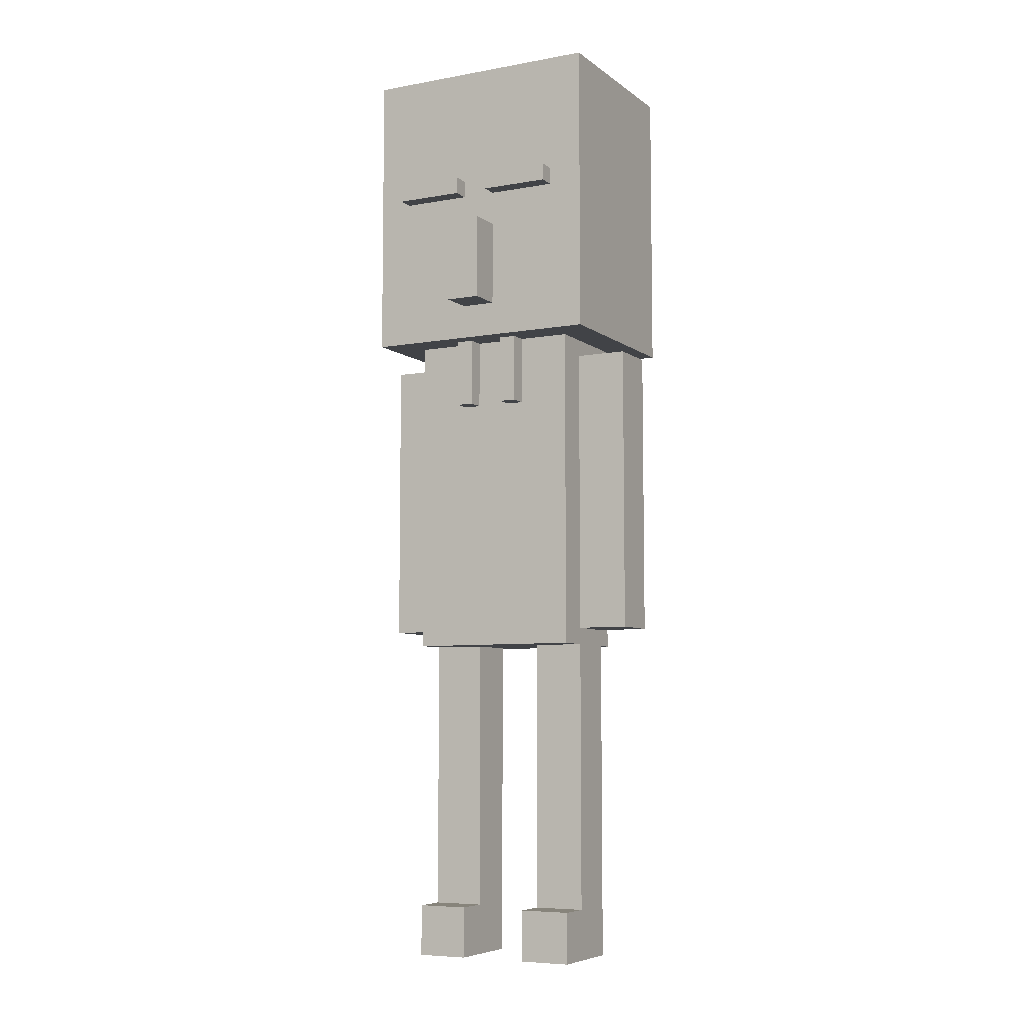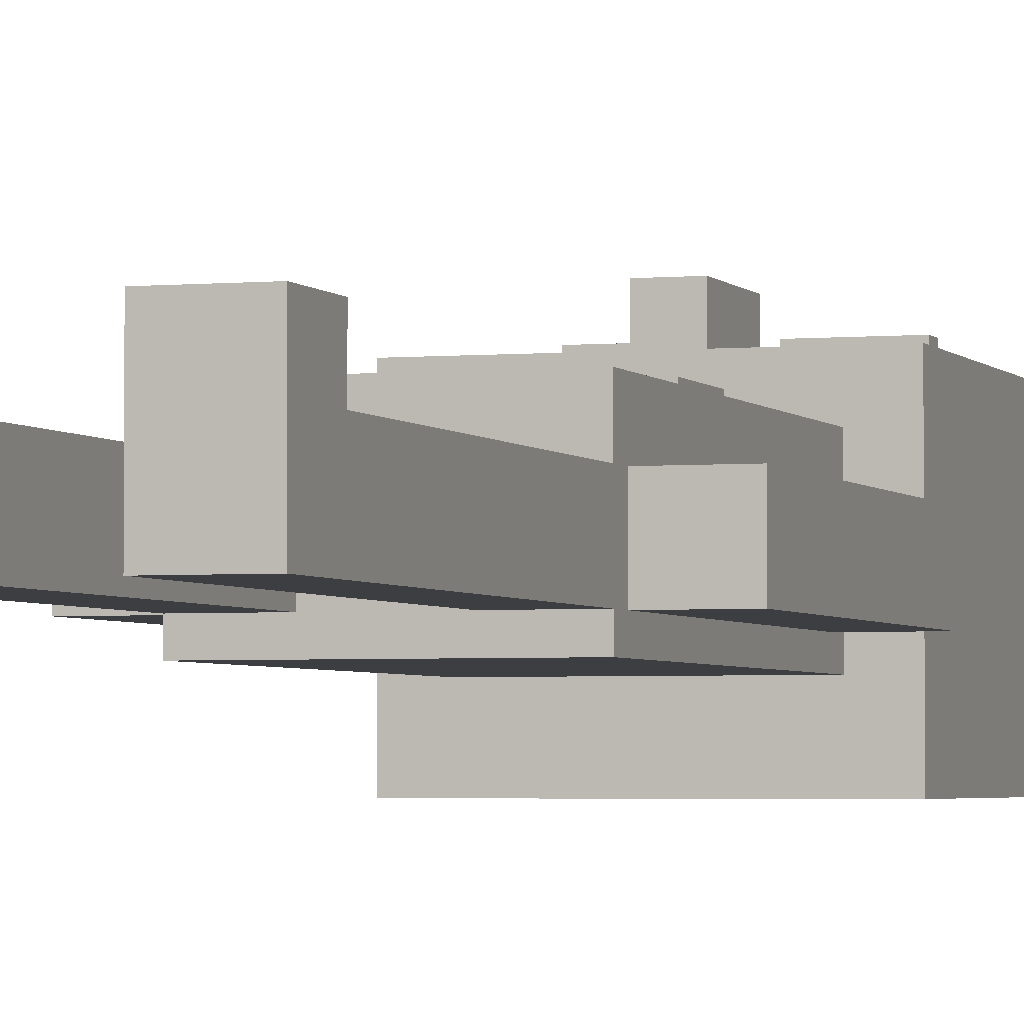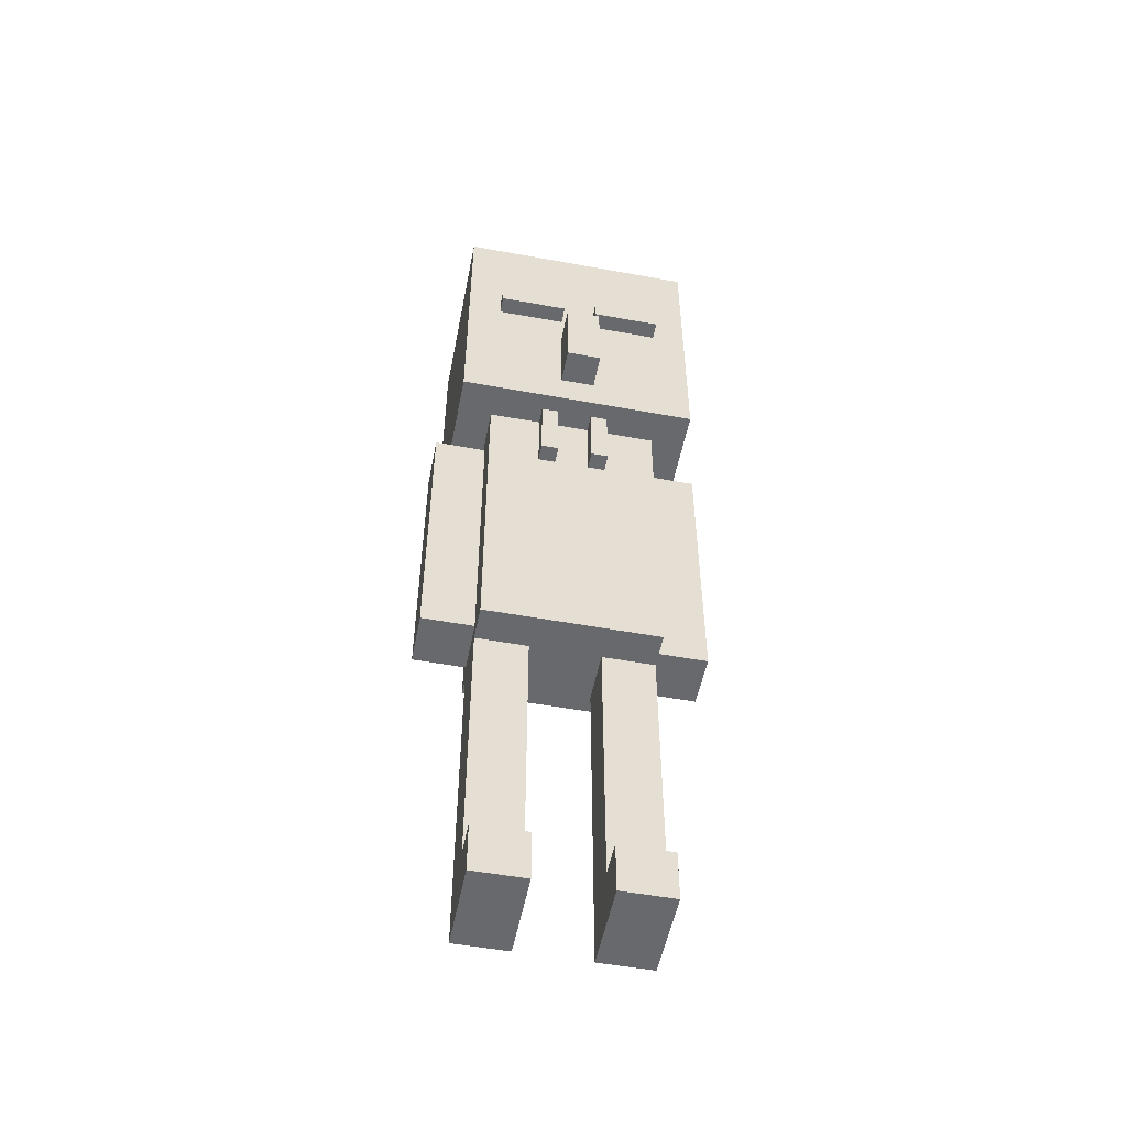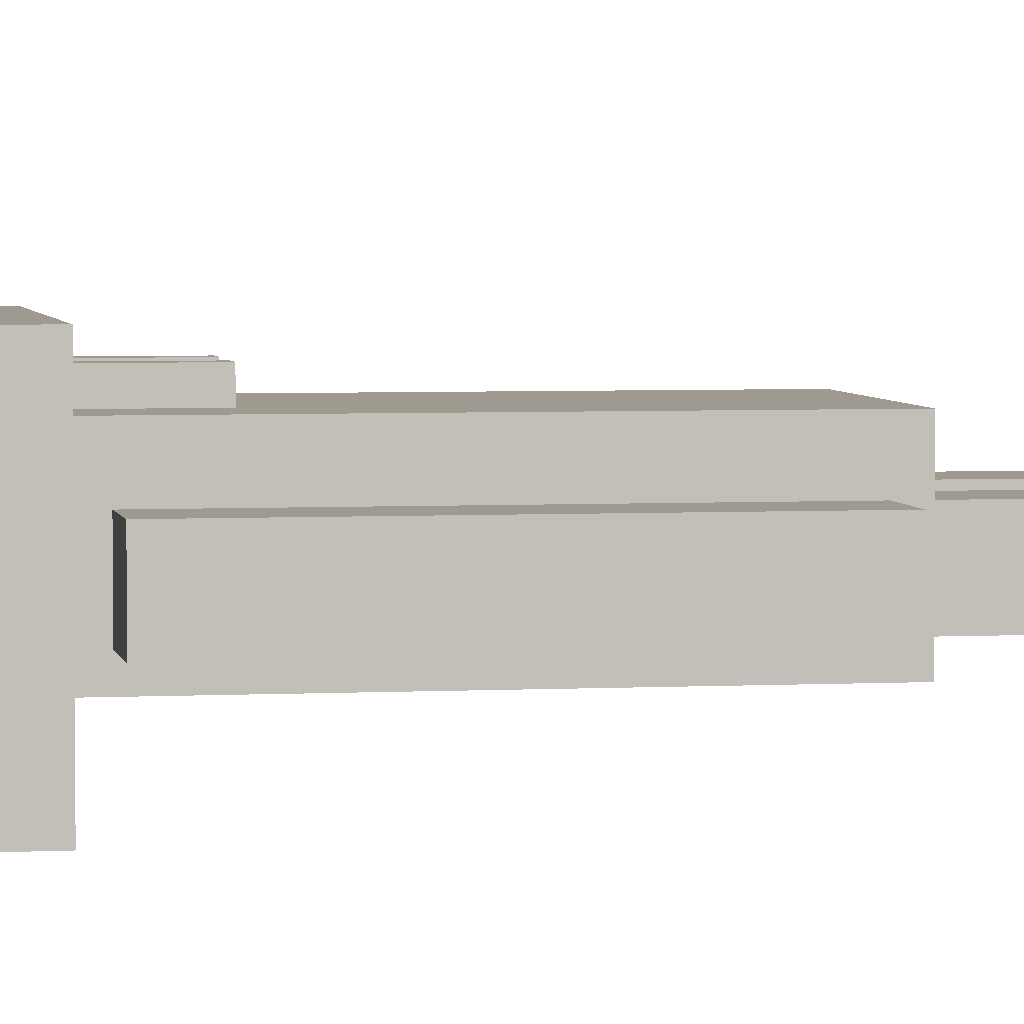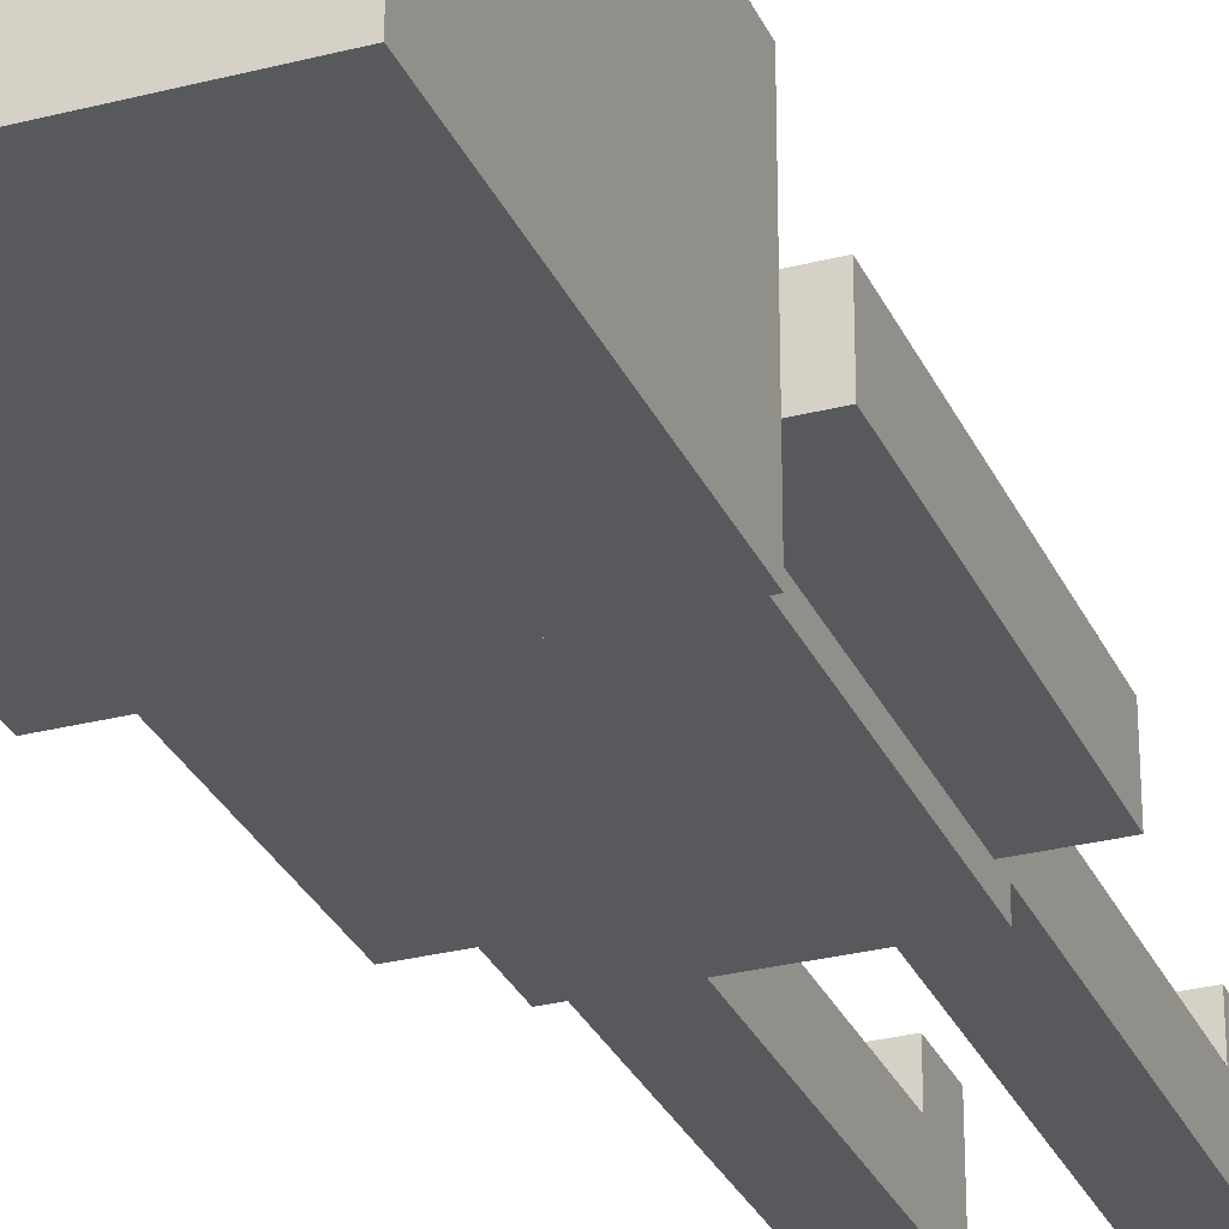
<metadata>
{"format":"obj","ext":"obj","renderer":"f3d","projection":"perspective","resolution":1024,"background":"white","views":[{"elev":-6.9,"azim":27.7,"up":"+Y"},{"elev":-3.0,"azim":18.2,"up":"+Z"},{"elev":-52.7,"azim":-11.1,"up":"+Y"},{"elev":3.9,"azim":-100.0,"up":"+Z"},{"elev":-29.3,"azim":-159.1,"up":"+Z"}]}
</metadata>
<code>
o
v 4.3 4 -5.3
v 4.3 4 -5.6
v 4.3 4.3 -5.3
v 4.3 4.3 -5.6
v 4.3 4.5 -5.3
v 4.3 4.5 -5.6
v 4.3 5.7 -5.3
v 4.3 5.7 -5.6
v 4.4 5.8 -4.9
v 4.4 5.8 -6
v 4.4 7.5 -4.9
v 4.4 7.5 -6
v 4.6 2 -5.1
v 4.6 2 -5.6
v 4.6 2.3 -5.1
v 4.6 2.3 -5.3
v 4.6 2.3 -5.6
v 4.6 3.9 -5.1
v 4.6 3.9 -5.3
v 4.6 3.9 -5.6
v 4.6 3.9 -5.7
v 4.6 4 -5.3
v 4.6 4 -5.6
v 4.6 4.1 -5.1
v 4.6 4.1 -5.3
v 4.6 4.1 -5.6
v 4.6 4.1 -5.7
v 4.6 4.3 -5.3
v 4.6 4.3 -5.6
v 4.6 4.5 -5.3
v 4.6 4.5 -5.6
v 4.6 5.7 -5.3
v 4.6 5.7 -5.6
v 4.6 5.8 -5.1
v 4.6 5.8 -5.7
v 4.6 6.7 -4.8
v 4.6 6.7 -4.9
v 4.6 6.8 -4.8
v 4.6 6.8 -4.9
v 4.9 5.4 -5
v 4.9 5.4 -5.1
v 4.9 5.5 -5
v 4.9 5.5 -5.1
v 4.9 5.8 -5
v 4.9 5.8 -5.1
v 5 6 -4.7
v 5 6 -4.9
v 5 6.5 -4.7
v 5 6.5 -4.9
v 5.2 5.4 -5
v 5.2 5.4 -5.1
v 5.2 5.5 -5
v 5.2 5.5 -5.1
v 5.2 5.8 -5
v 5.2 5.8 -5.1
v 5.2 6.7 -4.8
v 5.2 6.7 -4.9
v 5.2 6.8 -4.8
v 5.2 6.8 -4.9
v 5.3 2 -5.1
v 5.3 2 -5.6
v 5.3 2.3 -5.1
v 5.3 2.3 -5.3
v 5.3 2.3 -5.6
v 5.3 3.9 -5.3
v 5.3 3.9 -5.6
v 4.9 2 -5.1
v 4.9 2 -5.6
v 4.9 2.3 -5.1
v 4.9 2.3 -5.3
v 4.9 2.3 -5.6
v 4.9 3.9 -5.3
v 4.9 3.9 -5.6
v 5 5.4 -5
v 5 5.4 -5.1
v 5 5.5 -5
v 5 5.5 -5.1
v 5 5.8 -5
v 5 5.8 -5.1
v 5 6.7 -4.8
v 5 6.7 -4.9
v 5 6.8 -4.8
v 5 6.8 -4.9
v 5.2 6 -4.7
v 5.2 6 -4.9
v 5.2 6.5 -4.7
v 5.2 6.5 -4.9
v 5.3 5.4 -5
v 5.3 5.4 -5.1
v 5.3 5.5 -5
v 5.3 5.5 -5.1
v 5.3 5.8 -5
v 5.3 5.8 -5.1
v 5.6 2 -5.1
v 5.6 2 -5.6
v 5.6 2.3 -5.1
v 5.6 2.3 -5.3
v 5.6 2.3 -5.6
v 5.6 3.9 -5.1
v 5.6 3.9 -5.3
v 5.6 3.9 -5.6
v 5.6 3.9 -5.7
v 5.6 4 -5.3
v 5.6 4 -5.6
v 5.6 4.1 -5.1
v 5.6 4.1 -5.3
v 5.6 4.1 -5.6
v 5.6 4.1 -5.7
v 5.6 4.3 -5.3
v 5.6 4.3 -5.6
v 5.6 4.5 -5.3
v 5.6 4.5 -5.6
v 5.6 5.7 -5.3
v 5.6 5.7 -5.6
v 5.6 5.8 -5.1
v 5.6 5.8 -5.7
v 5.6 6.7 -4.8
v 5.6 6.7 -4.9
v 5.6 6.8 -4.8
v 5.6 6.8 -4.9
v 5.8 5.8 -4.9
v 5.8 5.8 -6
v 5.8 7.5 -4.9
v 5.8 7.5 -6
v 5.9 4 -5.3
v 5.9 4 -5.6
v 5.9 4.3 -5.3
v 5.9 4.3 -5.6
v 5.9 4.5 -5.3
v 5.9 4.5 -5.6
v 5.9 5.7 -5.3
v 5.9 5.7 -5.6
v 5 6 -4.7
v 5 6.5 -4.7
v 5.2 6 -4.7
v 5.2 6.5 -4.7
v 4.6 6.7 -4.8
v 4.6 6.8 -4.8
v 5 6.7 -4.8
v 5 6.8 -4.8
v 5.2 6.7 -4.8
v 5.2 6.8 -4.8
v 5.6 6.7 -4.8
v 5.6 6.8 -4.8
v 4.4 5.8 -4.9
v 4.4 7.5 -4.9
v 4.5 6 -4.9
v 4.5 7 -4.9
v 4.5 7.1 -4.9
v 4.6 5.9 -4.9
v 4.6 6 -4.9
v 4.6 6.7 -4.9
v 4.6 6.8 -4.9
v 4.6 7.1 -4.9
v 4.6 7.2 -4.9
v 4.7 6.4 -4.9
v 4.7 6.6 -4.9
v 4.8 6.4 -4.9
v 4.8 6.6 -4.9
v 4.9 6.4 -4.9
v 4.9 6.6 -4.9
v 5 6 -4.9
v 5 6.5 -4.9
v 5 6.7 -4.9
v 5 6.8 -4.9
v 5.2 6 -4.9
v 5.2 6.5 -4.9
v 5.2 6.7 -4.9
v 5.2 6.8 -4.9
v 5.3 6.4 -4.9
v 5.3 6.6 -4.9
v 5.4 6.4 -4.9
v 5.4 6.6 -4.9
v 5.5 6.4 -4.9
v 5.5 6.6 -4.9
v 5.6 5.9 -4.9
v 5.6 6 -4.9
v 5.6 6.7 -4.9
v 5.6 6.8 -4.9
v 5.6 7.1 -4.9
v 5.6 7.2 -4.9
v 5.7 6 -4.9
v 5.7 7 -4.9
v 5.7 7.1 -4.9
v 5.8 5.8 -4.9
v 5.8 7.5 -4.9
v 4.9 5.4 -5
v 4.9 5.5 -5
v 4.9 5.8 -5
v 5 5.4 -5
v 5 5.5 -5
v 5 5.8 -5
v 5.2 5.4 -5
v 5.2 5.5 -5
v 5.2 5.8 -5
v 5.3 5.4 -5
v 5.3 5.5 -5
v 5.3 5.8 -5
v 4.6 2 -5.1
v 4.6 2.3 -5.1
v 4.6 3.9 -5.1
v 4.6 4.1 -5.1
v 4.6 5.8 -5.1
v 4.9 2 -5.1
v 4.9 2.3 -5.1
v 4.9 5.4 -5.1
v 4.9 5.5 -5.1
v 4.9 5.8 -5.1
v 5 5.4 -5.1
v 5 5.5 -5.1
v 5 5.8 -5.1
v 5.2 5.4 -5.1
v 5.2 5.5 -5.1
v 5.2 5.8 -5.1
v 5.3 2 -5.1
v 5.3 2.3 -5.1
v 5.3 5.4 -5.1
v 5.3 5.5 -5.1
v 5.3 5.8 -5.1
v 5.6 2 -5.1
v 5.6 2.3 -5.1
v 5.6 3.9 -5.1
v 5.6 4.1 -5.1
v 5.6 5.8 -5.1
v 4.3 4 -5.3
v 4.3 4.3 -5.3
v 4.3 4.5 -5.3
v 4.3 5.7 -5.3
v 4.6 2.3 -5.3
v 4.6 3.9 -5.3
v 4.6 4 -5.3
v 4.6 4.1 -5.3
v 4.6 4.3 -5.3
v 4.6 4.5 -5.3
v 4.6 5.7 -5.3
v 4.9 2.3 -5.3
v 4.9 3.9 -5.3
v 5.3 2.3 -5.3
v 5.3 3.9 -5.3
v 5.6 2.3 -5.3
v 5.6 3.9 -5.3
v 5.6 4 -5.3
v 5.6 4.1 -5.3
v 5.6 4.3 -5.3
v 5.6 4.5 -5.3
v 5.6 5.7 -5.3
v 5.9 4 -5.3
v 5.9 4.3 -5.3
v 5.9 4.5 -5.3
v 5.9 5.7 -5.3
v 4.3 4 -5.6
v 4.3 4.3 -5.6
v 4.3 4.5 -5.6
v 4.3 5.7 -5.6
v 4.6 2 -5.6
v 4.6 2.3 -5.6
v 4.6 3.9 -5.6
v 4.6 4 -5.6
v 4.6 4.1 -5.6
v 4.6 4.3 -5.6
v 4.6 4.5 -5.6
v 4.6 5.7 -5.6
v 4.9 2 -5.6
v 4.9 2.3 -5.6
v 4.9 3.9 -5.6
v 5.3 2 -5.6
v 5.3 2.3 -5.6
v 5.3 3.9 -5.6
v 5.6 2 -5.6
v 5.6 2.3 -5.6
v 5.6 3.9 -5.6
v 5.6 4 -5.6
v 5.6 4.1 -5.6
v 5.6 4.3 -5.6
v 5.6 4.5 -5.6
v 5.6 5.7 -5.6
v 5.9 4 -5.6
v 5.9 4.3 -5.6
v 5.9 4.5 -5.6
v 5.9 5.7 -5.6
v 4.6 3.9 -5.7
v 4.6 4.1 -5.7
v 4.6 5.8 -5.7
v 5.6 3.9 -5.7
v 5.6 4.1 -5.7
v 5.6 5.8 -5.7
v 4.4 5.8 -6
v 4.4 7.5 -6
v 5.8 5.8 -6
v 5.8 7.5 -6
v 4.6 2 -5.1
v 4.9 2 -5.1
v 5.3 2 -5.1
v 5.6 2 -5.1
v 4.6 2 -5.6
v 4.9 2 -5.6
v 5.3 2 -5.6
v 5.6 2 -5.6
v 4.6 3.9 -5.1
v 5.6 3.9 -5.1
v 4.6 3.9 -5.3
v 4.9 3.9 -5.3
v 5.3 3.9 -5.3
v 5.6 3.9 -5.3
v 4.6 3.9 -5.6
v 4.9 3.9 -5.6
v 5.3 3.9 -5.6
v 5.6 3.9 -5.6
v 4.6 3.9 -5.7
v 5.6 3.9 -5.7
v 4.3 4 -5.3
v 4.6 4 -5.3
v 5.6 4 -5.3
v 5.9 4 -5.3
v 4.3 4 -5.6
v 4.6 4 -5.6
v 5.6 4 -5.6
v 5.9 4 -5.6
v 4.9 5.4 -5
v 5 5.4 -5
v 5.2 5.4 -5
v 5.3 5.4 -5
v 4.9 5.4 -5.1
v 5 5.4 -5.1
v 5.2 5.4 -5.1
v 5.3 5.4 -5.1
v 4.4 5.8 -4.9
v 5.8 5.8 -4.9
v 4.9 5.8 -5
v 5 5.8 -5
v 5.2 5.8 -5
v 5.3 5.8 -5
v 4.6 5.8 -5.1
v 4.9 5.8 -5.1
v 5 5.8 -5.1
v 5.2 5.8 -5.1
v 5.3 5.8 -5.1
v 5.6 5.8 -5.1
v 4.6 5.8 -5.7
v 5.6 5.8 -5.7
v 4.4 5.8 -6
v 5.8 5.8 -6
v 5 6 -4.7
v 5.2 6 -4.7
v 5 6 -4.9
v 5.2 6 -4.9
v 4.6 6.7 -4.8
v 5 6.7 -4.8
v 5.2 6.7 -4.8
v 5.6 6.7 -4.8
v 4.6 6.7 -4.9
v 5 6.7 -4.9
v 5.2 6.7 -4.9
v 5.6 6.7 -4.9
v 4.6 2.3 -5.1
v 4.9 2.3 -5.1
v 5.3 2.3 -5.1
v 5.6 2.3 -5.1
v 4.6 2.3 -5.3
v 4.9 2.3 -5.3
v 5.3 2.3 -5.3
v 5.6 2.3 -5.3
v 4.3 5.7 -5.3
v 4.6 5.7 -5.3
v 5.6 5.7 -5.3
v 5.9 5.7 -5.3
v 4.3 5.7 -5.6
v 4.6 5.7 -5.6
v 5.6 5.7 -5.6
v 5.9 5.7 -5.6
v 5 6.5 -4.7
v 5.2 6.5 -4.7
v 5 6.5 -4.9
v 5.2 6.5 -4.9
v 4.6 6.8 -4.8
v 5 6.8 -4.8
v 5.2 6.8 -4.8
v 5.6 6.8 -4.8
v 4.6 6.8 -4.9
v 5 6.8 -4.9
v 5.2 6.8 -4.9
v 5.6 6.8 -4.9
v 4.4 7.5 -4.9
v 5.8 7.5 -4.9
v 4.4 7.5 -6
v 5.8 7.5 -6
f 3 2 1
f 4 2 3
f 5 4 3
f 6 4 5
f 7 6 5
f 8 6 7
f 11 10 9
f 12 10 11
f 15 14 13
f 16 14 15
f 17 14 16
f 19 17 16
f 20 17 19
f 22 20 19
f 22 21 20
f 22 19 18
f 23 21 22
f 24 22 18
f 25 22 24
f 26 21 23
f 27 21 26
f 28 25 24
f 29 27 26
f 30 28 24
f 31 27 29
f 32 30 24
f 33 27 31
f 34 32 24
f 34 33 32
f 35 27 33
f 35 33 34
f 38 37 36
f 39 37 38
f 42 41 40
f 43 41 42
f 44 43 42
f 45 43 44
f 48 47 46
f 49 47 48
f 52 51 50
f 53 51 52
f 54 53 52
f 55 53 54
f 58 57 56
f 59 57 58
f 62 61 60
f 63 61 62
f 64 61 63
f 65 64 63
f 66 64 65
f 67 68 69
f 69 68 70
f 70 68 71
f 70 71 72
f 72 71 73
f 74 75 76
f 76 75 77
f 76 77 78
f 78 77 79
f 80 81 82
f 82 81 83
f 84 85 86
f 86 85 87
f 88 89 90
f 90 89 91
f 90 91 92
f 92 91 93
f 94 95 96
f 96 95 97
f 97 95 98
f 97 98 100
f 100 98 101
f 100 101 103
f 101 102 103
f 99 100 103
f 103 102 104
f 99 103 105
f 105 103 106
f 104 102 107
f 107 102 108
f 105 106 109
f 107 108 110
f 105 109 111
f 110 108 112
f 105 111 113
f 112 108 114
f 105 113 115
f 113 114 115
f 114 108 116
f 115 114 116
f 117 118 119
f 119 118 120
f 121 122 123
f 123 122 124
f 125 126 127
f 127 126 128
f 127 128 129
f 129 128 130
f 129 130 131
f 131 130 132
f 135 134 133
f 136 134 135
f 139 138 137
f 140 138 139
f 143 142 141
f 144 142 143
f 147 146 145
f 148 146 147
f 149 146 148
f 150 147 145
f 151 148 147
f 151 147 150
f 152 148 151
f 153 148 152
f 154 146 149
f 154 149 148
f 155 146 154
f 156 151 150
f 156 152 151
f 157 152 156
f 158 156 150
f 158 157 156
f 159 152 157
f 159 157 158
f 160 158 150
f 160 159 158
f 161 152 159
f 161 159 160
f 162 160 150
f 162 161 160
f 163 161 162
f 164 152 161
f 164 161 163
f 165 148 153
f 166 162 150
f 167 164 163
f 167 165 164
f 168 165 167
f 169 148 165
f 169 165 168
f 170 168 167
f 170 167 166
f 171 168 170
f 172 170 166
f 172 171 170
f 173 168 171
f 173 171 172
f 174 172 166
f 174 173 172
f 175 168 173
f 175 173 174
f 176 166 150
f 176 150 145
f 176 175 174
f 176 174 166
f 177 175 176
f 178 168 175
f 178 175 177
f 179 148 169
f 180 155 154
f 180 154 148
f 181 146 155
f 181 155 180
f 182 177 176
f 182 179 178
f 182 178 177
f 183 180 148
f 183 179 182
f 183 148 179
f 184 181 180
f 184 180 183
f 185 182 176
f 185 183 182
f 185 184 183
f 185 176 145
f 186 146 181
f 186 184 185
f 186 181 184
f 190 188 187
f 191 189 188
f 191 188 190
f 192 189 191
f 196 194 193
f 197 195 194
f 197 194 196
f 198 195 197
f 204 200 199
f 205 200 204
f 206 203 202
f 207 203 206
f 208 203 207
f 209 206 202
f 212 209 202
f 212 211 210
f 212 210 209
f 213 211 212
f 214 211 213
f 217 212 202
f 220 216 215
f 221 216 220
f 222 202 201
f 223 219 218
f 223 202 222
f 223 217 202
f 223 218 217
f 224 219 223
f 231 226 225
f 232 226 231
f 233 227 226
f 233 226 232
f 234 228 227
f 234 227 233
f 235 228 234
f 236 230 229
f 237 230 236
f 240 239 238
f 241 239 240
f 247 243 242
f 247 244 243
f 248 245 244
f 248 244 247
f 249 246 245
f 249 245 248
f 250 246 249
f 251 252 258
f 258 252 259
f 252 253 260
f 259 252 260
f 253 254 261
f 260 253 261
f 261 254 262
f 255 256 263
f 256 257 264
f 263 256 264
f 264 257 265
f 266 267 269
f 267 268 270
f 269 267 270
f 270 268 271
f 272 273 277
f 273 274 277
f 274 275 278
f 277 274 278
f 275 276 279
f 278 275 279
f 279 276 280
f 281 282 284
f 282 283 285
f 284 282 285
f 285 283 286
f 287 288 289
f 289 288 290
f 295 292 291
f 296 292 295
f 297 294 293
f 298 294 297
f 301 300 299
f 302 300 301
f 303 300 302
f 304 300 303
f 306 303 302
f 307 303 306
f 309 306 305
f 309 308 307
f 309 307 306
f 310 308 309
f 315 312 311
f 316 312 315
f 317 314 313
f 318 314 317
f 323 320 319
f 324 320 323
f 325 322 321
f 326 322 325
f 329 328 327
f 330 328 329
f 331 328 330
f 332 328 331
f 333 329 327
f 334 329 333
f 335 331 330
f 336 331 335
f 337 328 332
f 338 328 337
f 339 333 327
f 340 328 338
f 341 339 327
f 341 340 339
f 342 328 340
f 342 340 341
f 345 344 343
f 346 344 345
f 351 348 347
f 352 348 351
f 353 350 349
f 354 350 353
f 355 356 359
f 359 356 360
f 357 358 361
f 361 358 362
f 363 364 367
f 367 364 368
f 365 366 369
f 369 366 370
f 371 372 373
f 373 372 374
f 375 376 379
f 379 376 380
f 377 378 381
f 381 378 382
f 383 384 385
f 385 384 386

</code>
